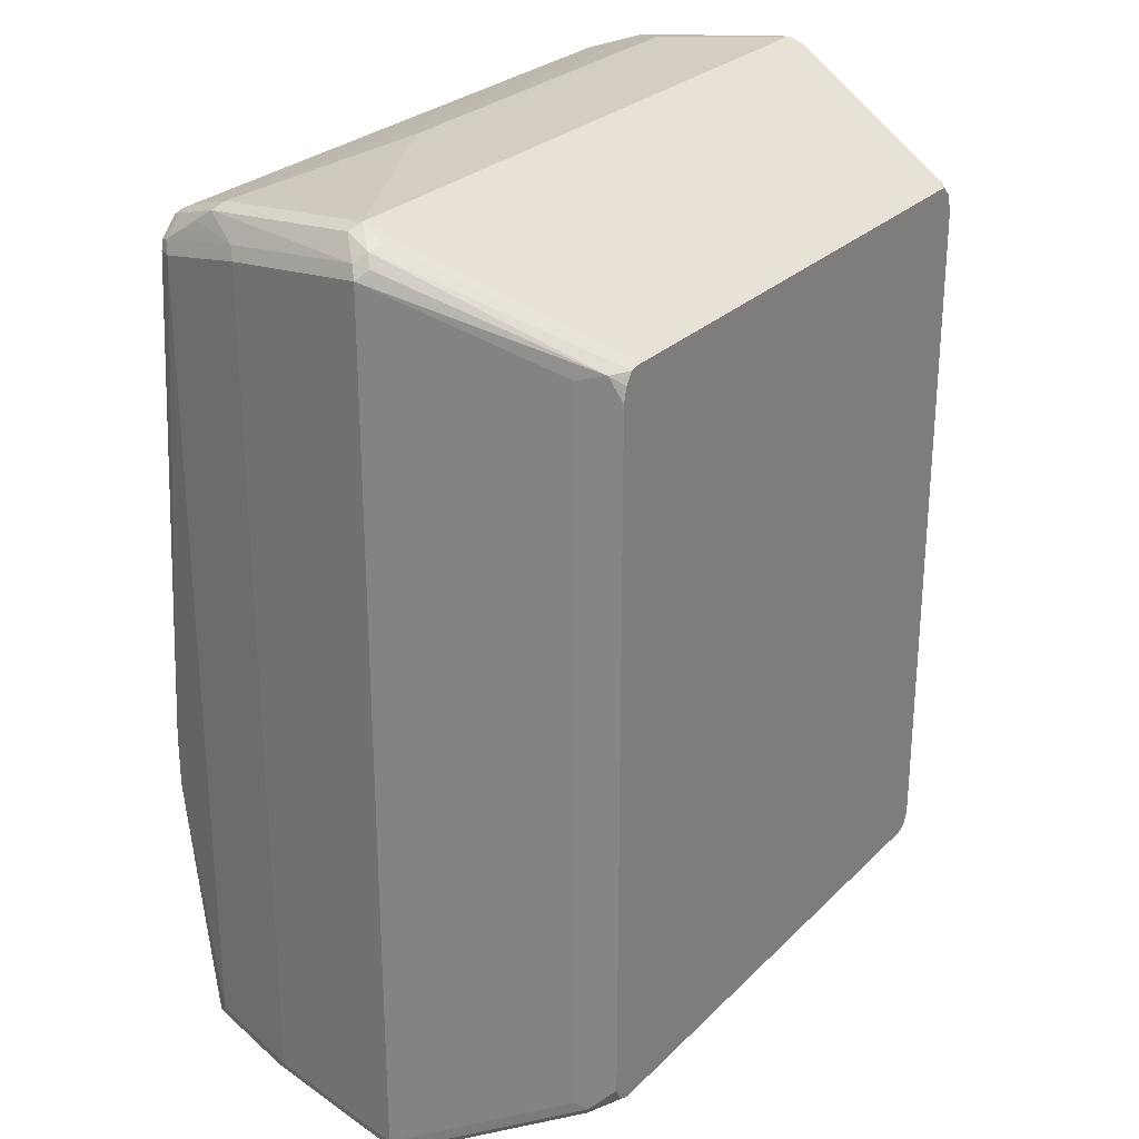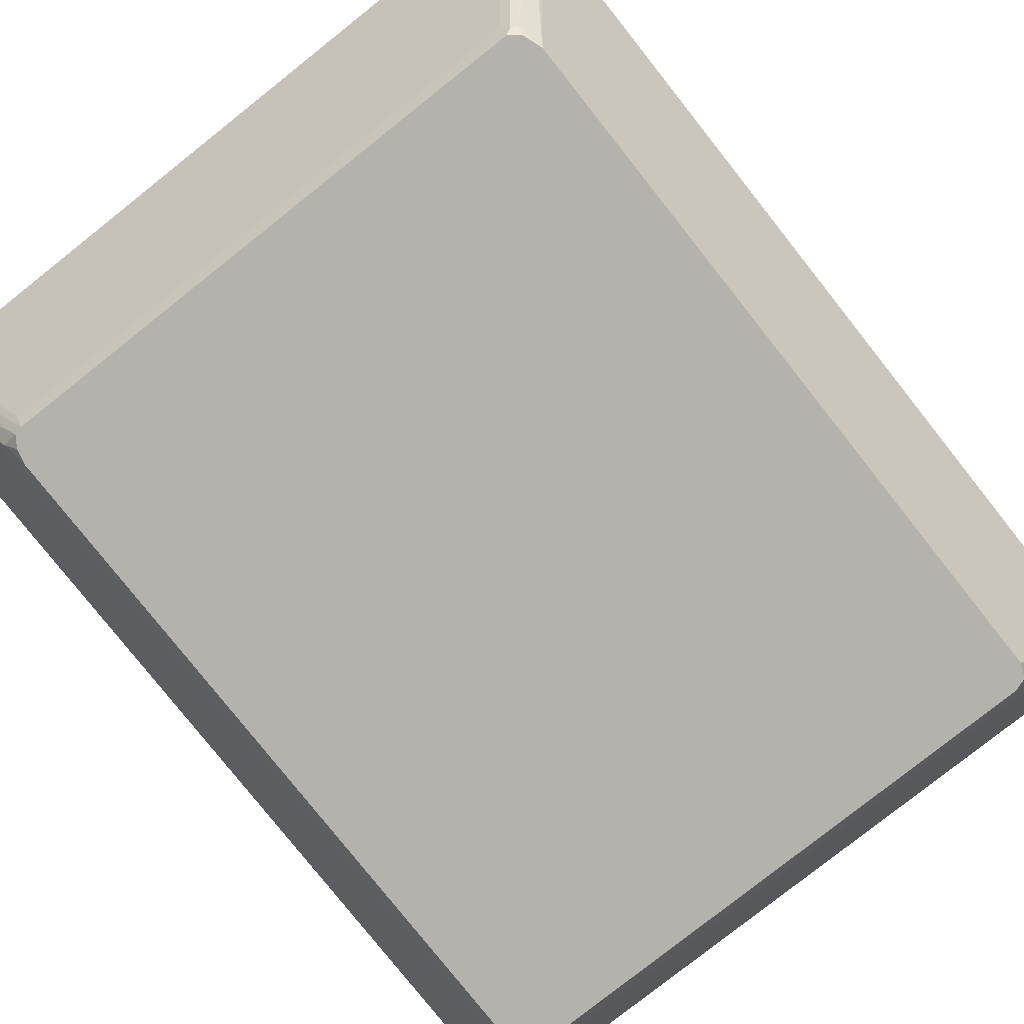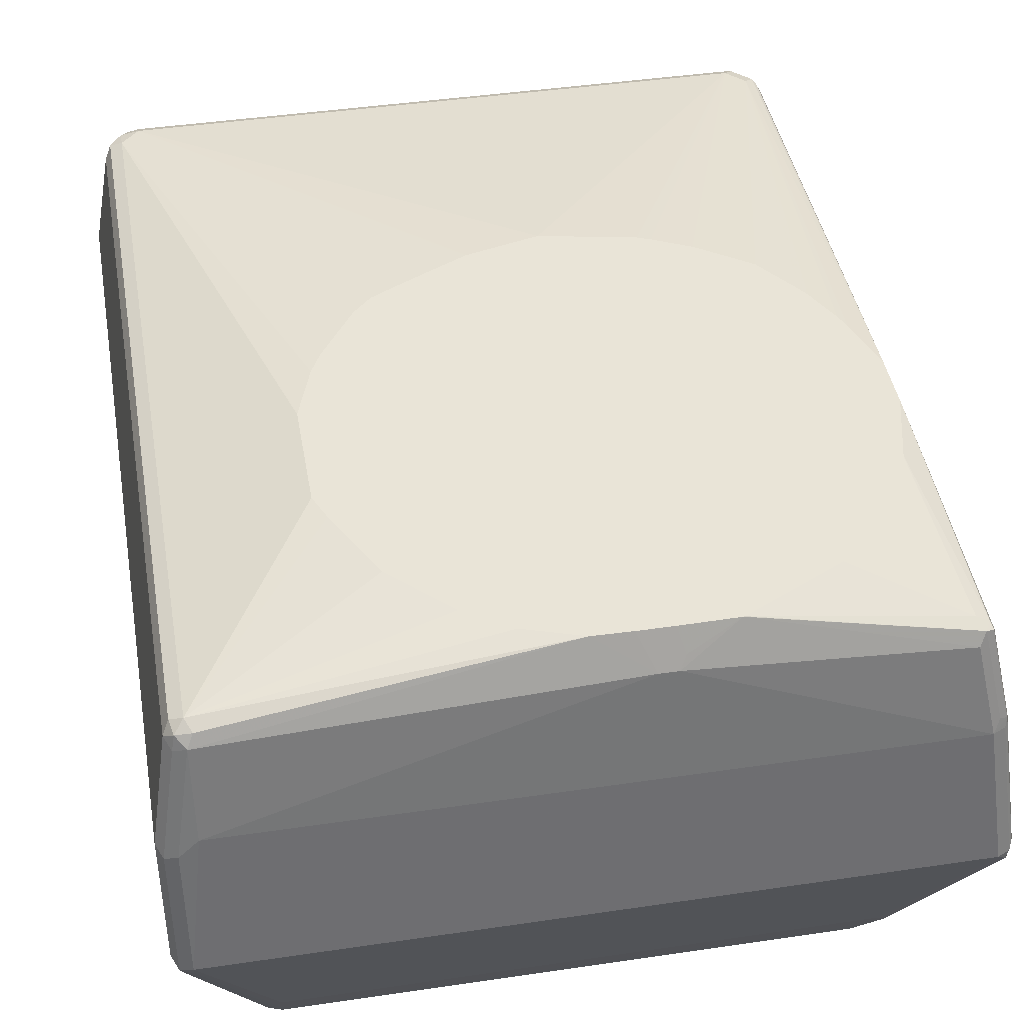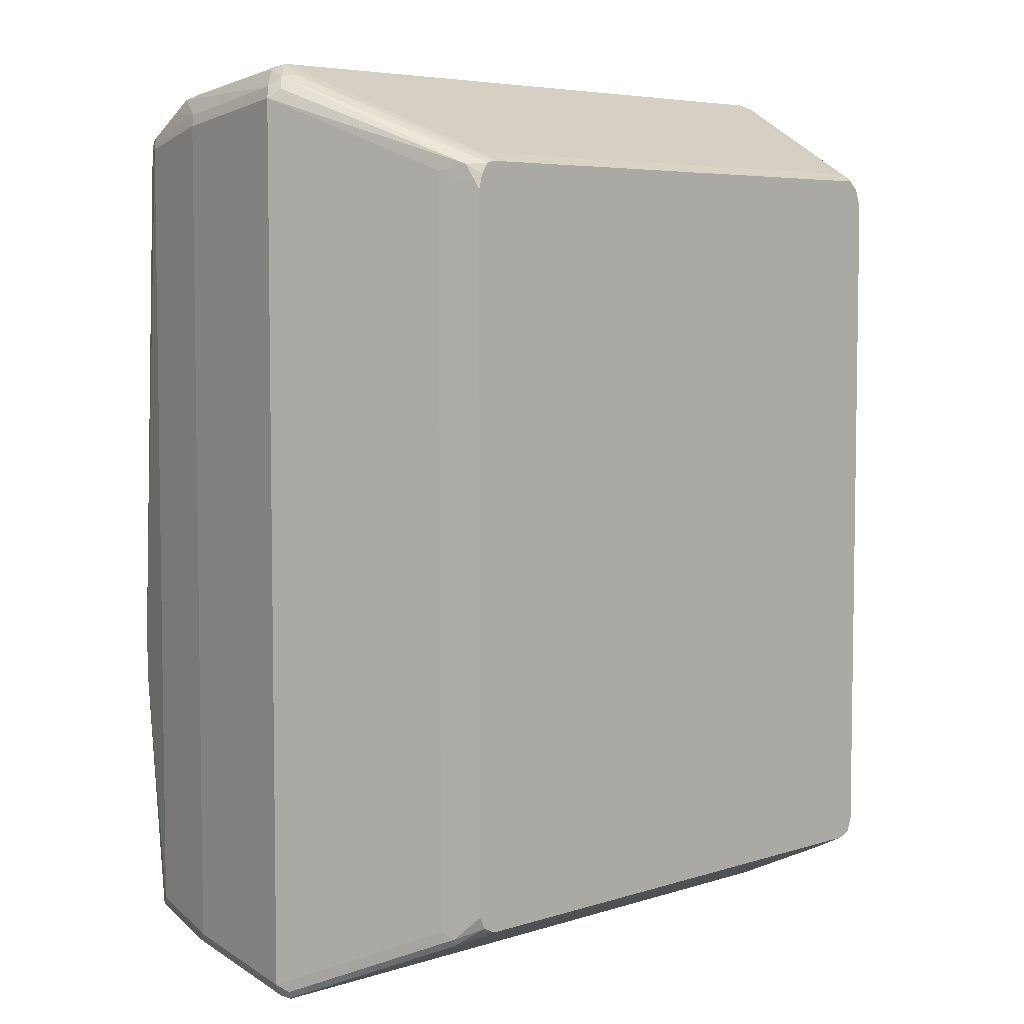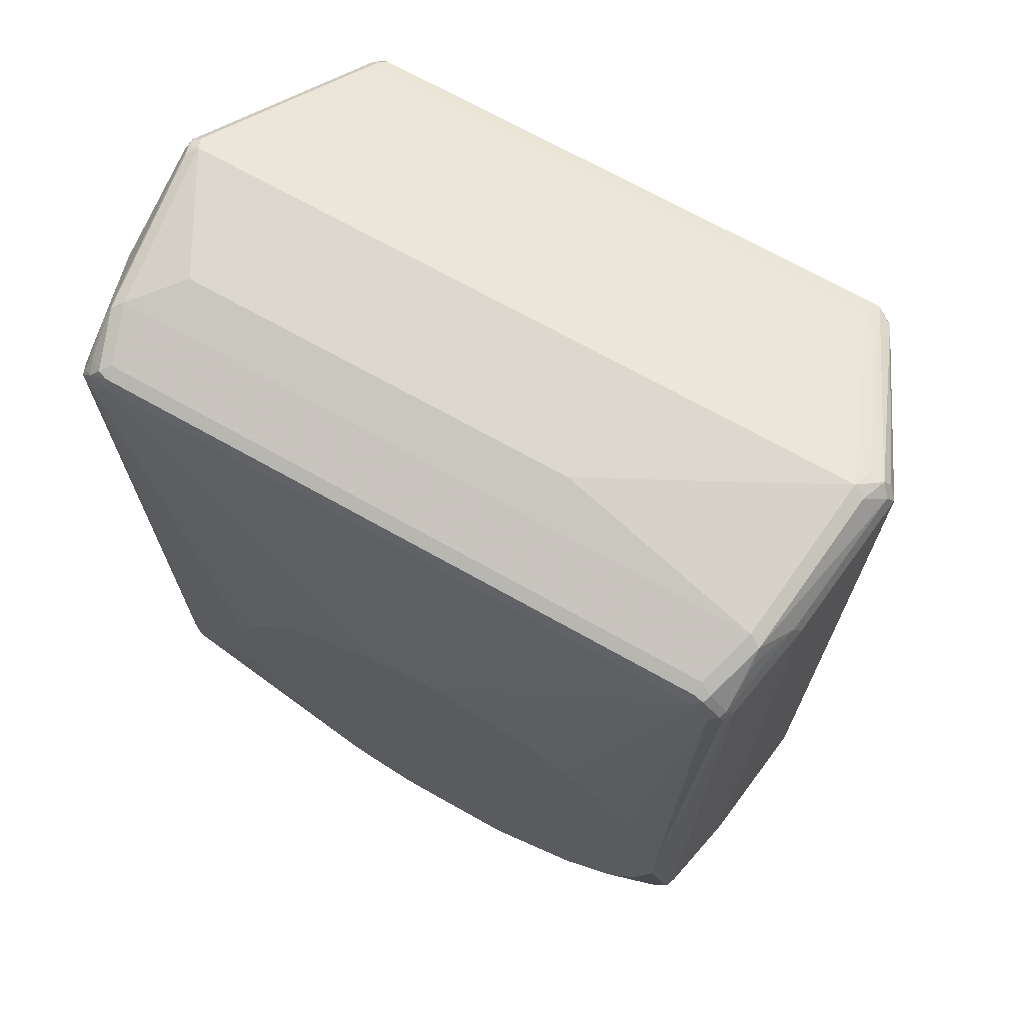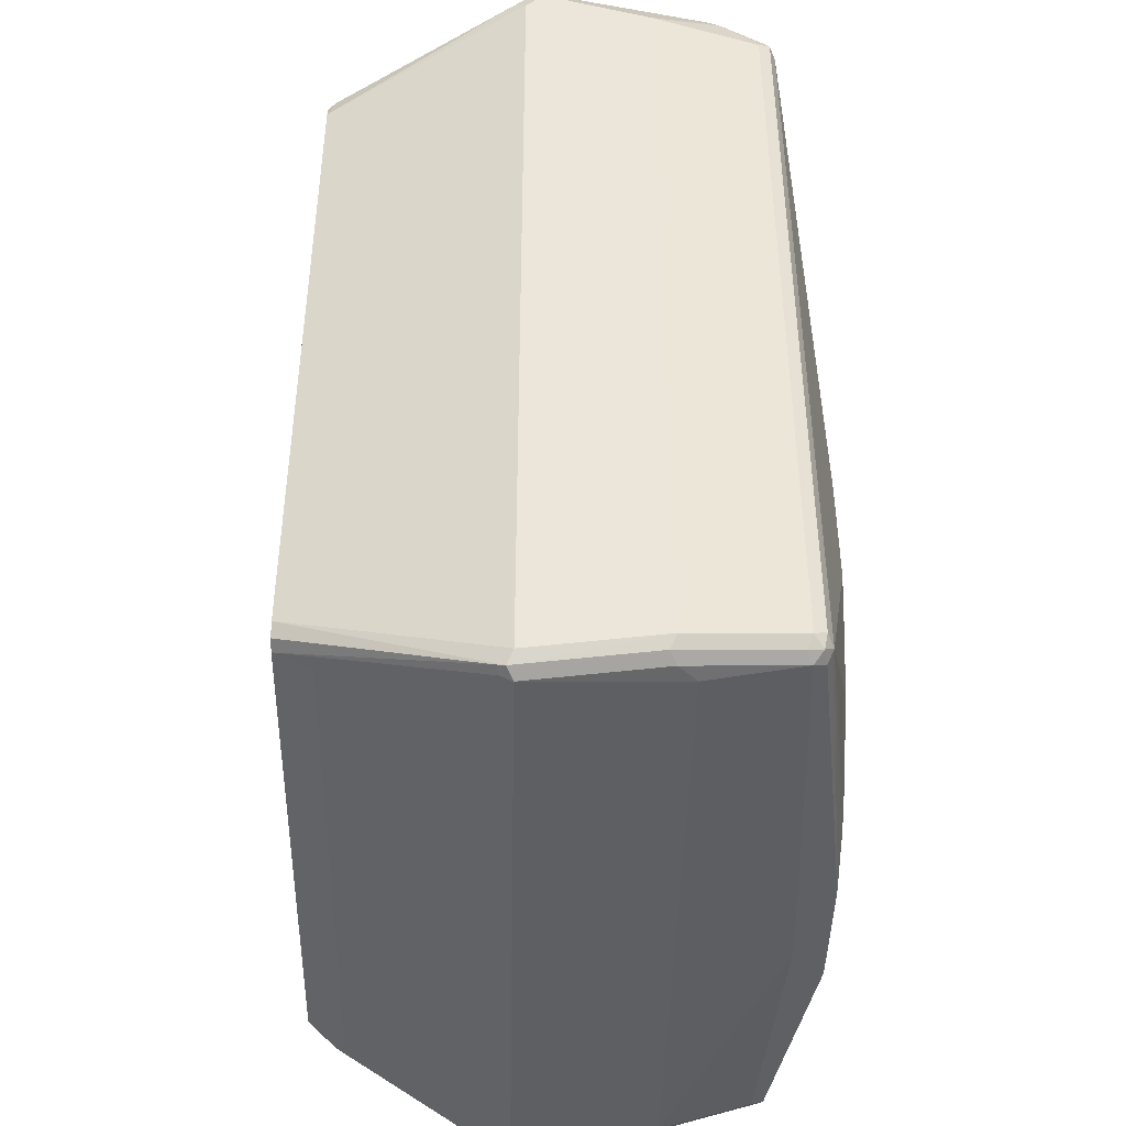
<metadata>
{"format":"obj","ext":"obj","renderer":"f3d","projection":"perspective","resolution":1024,"background":"white","views":[{"elev":26.9,"azim":-55.8,"up":"+Z"},{"elev":-79.4,"azim":38.4,"up":"+Y"},{"elev":43.3,"azim":170.1,"up":"+Y"},{"elev":5.5,"azim":-44.4,"up":"+Z"},{"elev":70.1,"azim":-150.6,"up":"+Z"},{"elev":-43.5,"azim":88.9,"up":"+Z"}]}
</metadata>
<code>
v -0.3755 -0.5225 0.6042
v -0.3102 -0.6695 0.5389
v -0.2994 -0.6913 0.5443
v -0.3674 -0.5307 0.6123
v -0.362 -0.5253 0.6232
v -0.3701 -0.5171 0.615
v -0.3538 -0.3865 0.5987
v -0.3592 -0.392 0.5879
v -0.3755 -0.5225 -0.1796
v -0.2941 -0.7018 0.5227
v -0.3102 -0.6695 -0.1143
v -0.2907 -0.7018 0.5357
v -0.2889 -0.7018 0.5385
v -0.2842 -0.7018 0.5455
v -0.3483 -0.528 0.6259
v -0.3429 -0.5062 0.6369
v -0.3538 -0.5008 0.6314
v -0.3374 -0.3538 0.615
v -0.3388 -0.3409 0.6042
v -0.3374 -0.3049 0.5824
v -0.3429 -0.3103 0.5715
v -0.3592 -0.392 -0.1633
v -0.3715 -0.5143 -0.1877
v -0.3701 -0.5225 -0.1905
v -0.3701 -0.5334 -0.185
v -0.2941 -0.7018 -0.09772
v -0.3048 -0.6804 -0.1197
v -0.2772 -0.7018 0.5472
v -0.2775 -0.6858 0.5552
v 0.2776 -0.5062 0.6369
v -0.1388 -0.4001 0.6327
v -0.3266 -0.3593 0.6205
v -0.3102 -0.3103 0.6042
v -0.3211 -0.3049 0.5987
v -0.3348 -0.2981 0.5796
v -0.3184 -0.2981 0.596
v -0.3374 -0.2994 0.5715
v -0.3266 -0.2626 0.1143
v -0.3429 -0.3103 -0.147
v -0.3551 -0.3838 -0.1714
v -0.3592 -0.5225 -0.196
v -0.3674 -0.5307 -0.1918
v -0.3538 -0.392 -0.1741
v -0.2939 -0.7018 -0.09838
v -0.3021 -0.6777 -0.1265
v -0.2886 -0.7018 -0.1089
v 0.2127 -0.7018 0.5472
v 0.2123 -0.6858 0.5552
v 0.2857 -0.4981 0.6327
v 0.2694 -0.3511 0.6164
v 0.2612 -0.3593 0.6205
v 0.2204 -0.4001 0.6327
v 0.283 -0.5171 0.6314
v 0.2884 -0.5062 0.6314
v 0.2449 -0.3103 0.6042
v 0.2531 -0.3021 0.6001
v -0.3102 -0.2994 0.5987
v -0.3102 -0.294 0.5879
v -0.3266 -0.294 0.5715
v -0.3262 -0.2626 0.1159
v -0.3266 -0.2626 0.0654
v -0.3388 -0.3021 -0.1551
v -0.3483 -0.381 -0.1741
v -0.3429 -0.392 -0.1796
v 0.2776 -0.5225 -0.196
v -0.2939 -0.6695 -0.1306
v -0.2775 -0.6913 -0.1197
v -0.2775 -0.7018 -0.1144
v -0.2881 -0.7018 -0.1092
v 0.2221 -0.7018 0.5396
v 0.2177 -0.6967 0.5497
v 0.2721 -0.3593 0.615
v 0.2735 -0.3429 0.6062
v 0.2667 -0.3103 0.5932
v 0.2898 -0.5143 0.6286
v 0.2245 -0.694 0.547
v 0.2939 -0.5062 0.6205
v 0.2939 -0.4083 0.5879
v 0.283 -0.4083 0.6096
v 0.2776 -0.3593 0.6042
v 0.2449 -0.2994 0.5987
v 0.2612 -0.2981 0.5899
v 0.2449 -0.294 0.5879
v -0.08159 -0.2626 0.3266
v -0.1632 -0.2626 0.3102
v -0.1648 -0.2626 0.3099
v -0.176 -0.2626 0.3052
v -0.2087 -0.2626 0.2889
v -0.2177 -0.2626 0.283
v -0.2558 -0.2626 0.2558
v -0.283 -0.2626 0.2178
v -0.2889 -0.2626 0.2087
v -0.3053 -0.2626 0.1761
v -0.3105 -0.2626 0.1633
v -0.3107 -0.2626 0.001324
v -0.3374 -0.2994 -0.147
v -0.332 -0.2994 -0.1578
v -0.3266 -0.3103 -0.1633
v -0.09797 -0.294 -0.1633
v 0.2612 -0.392 -0.1796
v 0.2884 -0.528 -0.1905
v 0.2776 -0.5334 -0.1905
v 0.2123 -0.6913 -0.1197
v 0.2123 -0.6695 -0.1306
v 0.2776 -0.4083 -0.1796
v 0.2884 -0.4137 -0.1741
v 0.2123 -0.7018 -0.1144
v 0.2226 -0.7018 0.5392
v 0.2776 -0.3103 0.5715
v 0.2721 -0.2994 0.5769
v 0.2694 -0.3021 0.5837
v 0.2898 -0.5307 0.6123
v 0.2286 -0.7018 0.5225
v 0.2939 -0.5225 0.6042
v 0.2939 -0.4083 -0.1633
v 0.2612 -0.294 0.5715
v 0.08704 -0.2626 0.2504
v 0.07072 -0.2626 0.2667
v 0.05899 -0.2626 0.273
v 0.04896 -0.2626 0.2781
v 0.02628 -0.2626 0.2894
v 0.01632 -0.2626 0.2944
v -0.005042 -0.2626 0.3047
v -0.01638 -0.2626 0.3102
v -0.01769 -0.2626 0.3107
v -0.3102 -0.2626 1.919e-05
v -0.3266 -0.294 -0.147
v -0.1484 -0.2626 -0.1466
v -0.1469 -0.2626 -0.147
v -0.08159 -0.294 -0.1633
v -0.1034 -0.2831 -0.1578
v -0.09732 -0.2626 -0.1476
v 0.2612 -0.3103 -0.1633
v 0.2939 -0.5225 -0.1796
v 0.2286 -0.7018 -0.09797
v 0.2285 -0.7018 -0.09838
v 0.2235 -0.7018 -0.1104
v 0.2857 -0.5348 -0.1877
v 0.2721 -0.3157 -0.1578
v 0.2776 -0.3103 -0.147
v 0.2721 -0.2994 -0.1415
v 0.2612 -0.294 -0.147
v 0.1469 -0.2626 0.1307
v 0.1466 -0.2626 0.1322
v 0.1303 -0.2626 0.1812
v 0.1252 -0.2626 0.1912
v 0.1201 -0.2626 0.2012
v -0.3047 -0.2626 -0.01131
v -0.2513 -0.2626 -0.08664
v -0.2349 -0.2626 -0.1029
v -0.2338 -0.2626 -0.1038
v -0.2237 -0.2626 -0.109
v -0.2944 -0.2626 -0.03259
v -0.2894 -0.2626 -0.04262
v -0.283 -0.2626 -0.05436
v -0.06658 -0.2626 -0.1476
v -0.0327 -0.2626 -0.147
v 0.2558 -0.2994 -0.1578
v 0.2694 -0.3021 -0.1551
v 0.01632 -0.2626 -0.1306
v 0.01894 -0.2626 -0.1293
v 0.03808 -0.2626 -0.1197
v 0.05578 -0.2626 -0.1047
v 0.0721 -0.2626 -0.08843
v 0.1047 -0.2626 -0.05574
v 0.1374 -0.2626 0.009557
v 0.1469 -0.2626 0.03271
f 1 2 3
f 67 103 107
f 66 103 67
f 66 104 103
f 65 106 101
f 65 105 106
f 65 100 105
f 65 103 104
f 67 107 68
f 65 102 103
f 64 130 100
f 64 99 130
f 64 98 99
f 63 98 64
f 63 97 98
f 62 96 97
f 61 96 62
f 65 101 102
f 70 108 76
f 70 76 71
f 72 80 73
f 78 140 109
f 78 115 140
f 78 80 79
f 77 115 78
f 77 134 115
f 77 114 134
f 77 112 114
f 76 113 112
f 76 108 113
f 75 112 77
f 75 76 112
f 74 111 82
f 73 111 74
f 73 110 111
f 73 109 110
f 73 78 109
f 73 80 78
f 61 95 96
f 59 94 60
f 59 93 94
f 59 92 93
f 53 75 54
f 50 54 72
f 50 55 51
f 50 56 55
f 50 74 56
f 50 73 74
f 50 72 73
f 49 54 50
f 47 71 48
f 47 70 71
f 45 69 46
f 45 68 69
f 45 67 68
f 45 66 67
f 41 45 42
f 41 66 45
f 41 104 66
f 53 71 76
f 81 82 83
f 53 76 75
f 54 78 79
f 59 91 92
f 59 90 91
f 58 90 59
f 58 89 90
f 58 88 89
f 58 87 88
f 58 86 87
f 58 85 86
f 58 84 85
f 58 83 84
f 57 83 58
f 57 81 83
f 56 82 81
f 56 74 82
f 56 81 57
f 54 80 72
f 54 79 80
f 54 77 78
f 41 65 104
f 82 111 110
f 82 116 83
f 127 153 154
f 127 148 153
f 127 152 128
f 127 151 152
f 127 150 151
f 127 149 150
f 126 148 127
f 127 154 155
f 116 147 117
f 116 145 146
f 116 144 145
f 116 143 144
f 116 167 143
f 116 142 167
f 113 134 114
f 113 135 134
f 116 146 147
f 127 155 149
f 129 132 131
f 130 156 157
f 142 166 167
f 142 165 166
f 142 164 165
f 142 163 164
f 142 162 163
f 142 161 162
f 142 160 161
f 142 157 160
f 142 158 157
f 142 159 158
f 141 159 142
f 140 159 141
f 139 159 140
f 133 157 158
f 133 159 139
f 133 158 159
f 130 157 133
f 112 113 114
f 110 142 116
f 110 141 142
f 109 141 110
f 98 129 99
f 97 129 98
f 97 128 129
f 97 127 128
f 96 127 97
f 95 127 96
f 95 126 127
f 83 125 84
f 83 124 125
f 83 123 124
f 83 122 123
f 83 121 122
f 83 120 121
f 83 119 120
f 83 118 119
f 83 117 118
f 83 116 117
f 99 129 131
f 82 110 116
f 99 131 132
f 99 156 130
f 109 140 141
f 107 138 137
f 106 140 115
f 106 139 140
f 106 133 139
f 105 133 106
f 102 107 103
f 102 138 107
f 101 115 134
f 101 106 115
f 101 138 102
f 101 137 138
f 101 136 137
f 101 135 136
f 101 134 135
f 100 133 105
f 100 130 133
f 99 132 156
f 41 100 65
f 54 75 77
f 40 64 43
f 16 30 52
f 16 48 30
f 16 29 48
f 15 29 16
f 15 28 29
f 14 28 15
f 11 27 26
f 16 52 31
f 11 25 27
f 10 14 13
f 10 28 14
f 10 47 28
f 10 70 47
f 10 108 70
f 10 113 108
f 10 135 113
f 10 13 12
f 16 31 32
f 41 64 100
f 16 18 17
f 24 43 64
f 24 40 43
f 24 42 25
f 24 41 42
f 23 40 24
f 22 39 40
f 21 61 39
f 21 38 61
f 21 37 38
f 21 35 37
f 20 36 35
f 20 34 36
f 20 35 21
f 18 20 19
f 18 34 20
f 18 33 34
f 18 32 33
f 10 136 135
f 10 137 136
f 10 107 137
f 10 68 107
f 3 5 4
f 3 14 5
f 3 13 14
f 3 12 13
f 3 10 12
f 2 26 10
f 2 11 26
f 2 10 3
f 1 11 2
f 1 9 11
f 1 22 9
f 1 8 22
f 1 7 8
f 1 6 7
f 1 5 6
f 1 4 5
f 1 3 4
f 5 15 16
f 24 64 41
f 5 16 17
f 5 14 15
f 10 69 68
f 10 46 69
f 10 44 46
f 10 26 44
f 9 25 11
f 9 24 25
f 9 23 24
f 9 40 23
f 9 22 40
f 8 39 22
f 8 21 39
f 8 20 21
f 7 20 8
f 7 19 20
f 7 18 19
f 6 17 18
f 6 18 7
f 5 17 6
f 25 42 27
f 16 32 18
f 27 45 46
f 38 160 157
f 38 161 160
f 38 162 161
f 38 163 162
f 38 164 163
f 38 165 164
f 38 166 165
f 38 157 156
f 38 167 166
f 38 144 143
f 38 145 144
f 38 146 145
f 38 147 146
f 38 117 147
f 38 118 117
f 38 119 118
f 38 143 167
f 38 156 132
f 26 27 44
f 38 129 128
f 40 63 64
f 40 97 63
f 40 62 97
f 39 62 40
f 39 61 62
f 38 59 60
f 38 95 61
f 38 126 95
f 38 148 126
f 38 153 148
f 38 154 153
f 38 155 154
f 38 149 155
f 38 150 149
f 38 151 150
f 38 152 151
f 38 128 152
f 38 120 119
f 38 121 120
f 38 132 129
f 38 123 122
f 33 56 57
f 33 55 56
f 32 55 33
f 32 51 55
f 31 51 32
f 31 52 51
f 30 54 49
f 30 71 53
f 30 48 71
f 30 51 52
f 30 50 51
f 30 49 50
f 28 48 29
f 28 47 48
f 27 42 45
f 27 46 44
f 38 122 121
f 33 57 36
f 33 36 34
f 30 53 54
f 35 58 59
f 38 124 123
f 38 125 124
f 38 84 125
f 38 85 84
f 38 86 85
f 38 87 86
f 38 89 88
f 38 90 89
f 38 91 90
f 38 88 87
f 38 92 91
f 38 93 92
f 38 94 93
f 38 60 94
f 36 57 58
f 35 36 58
f 35 38 37
f 35 59 38

</code>
